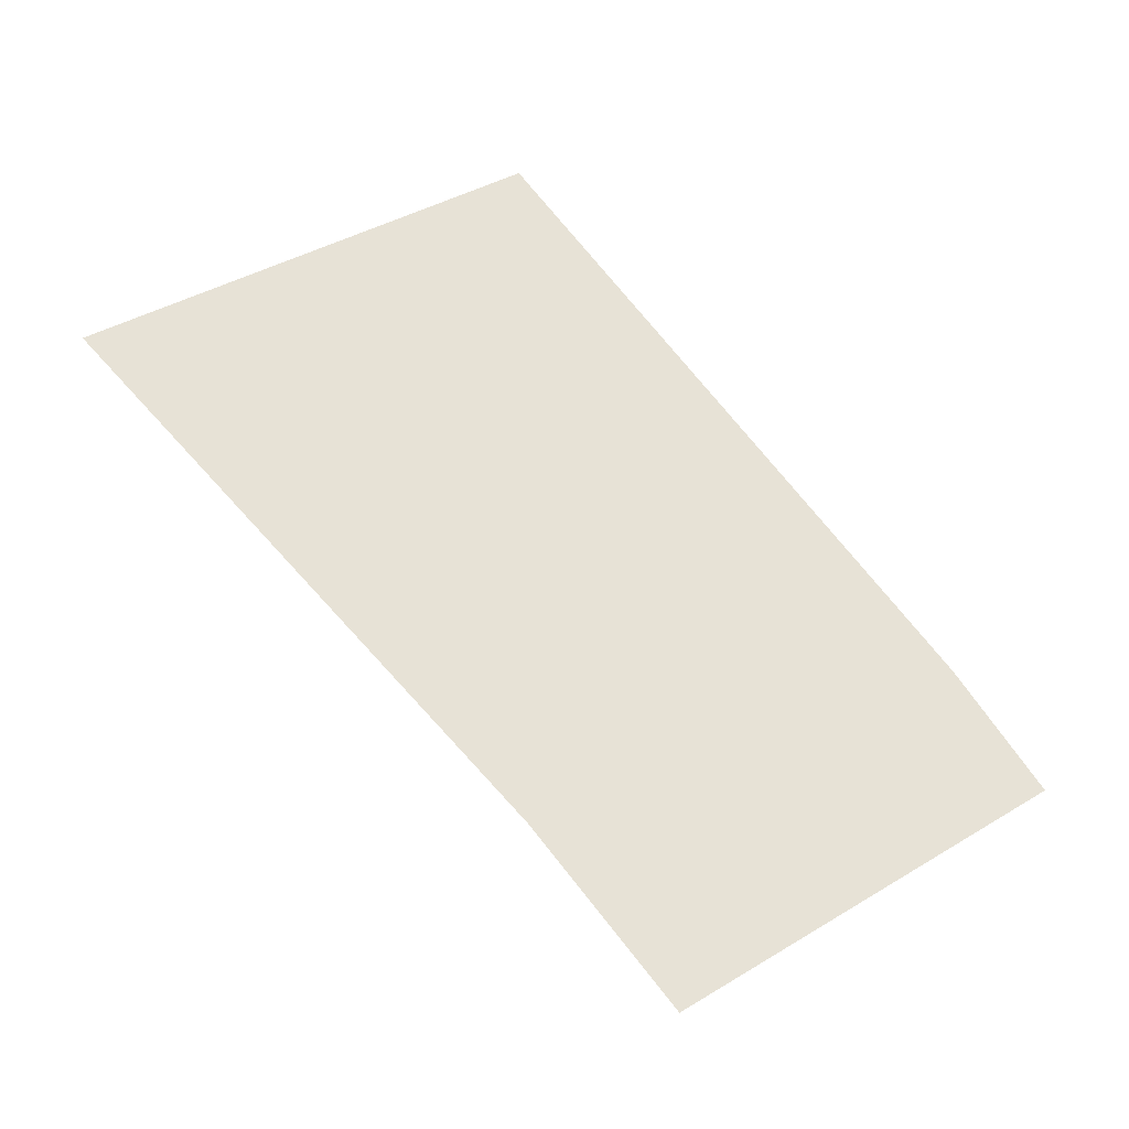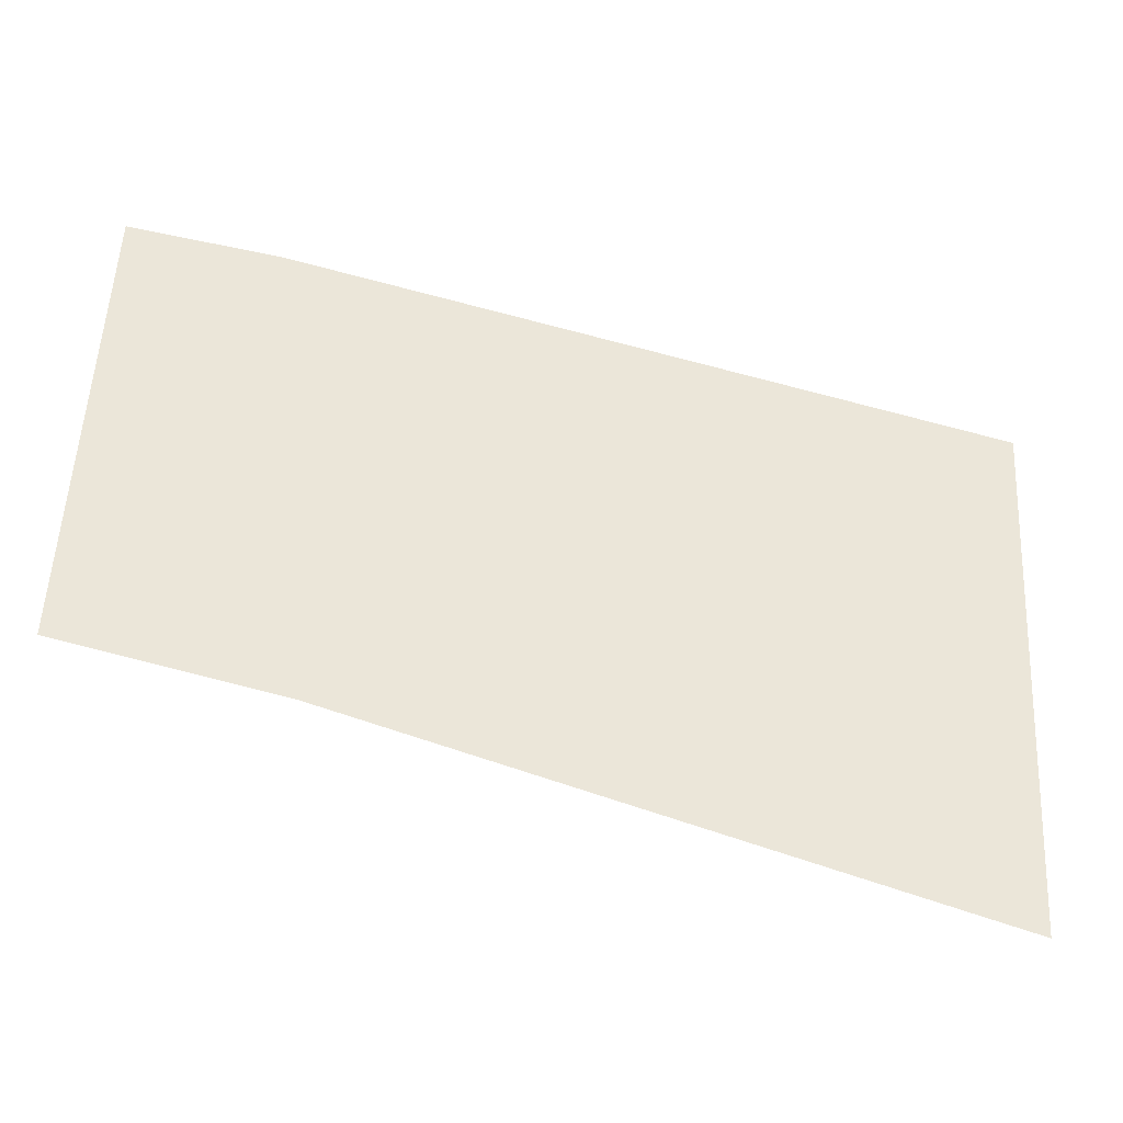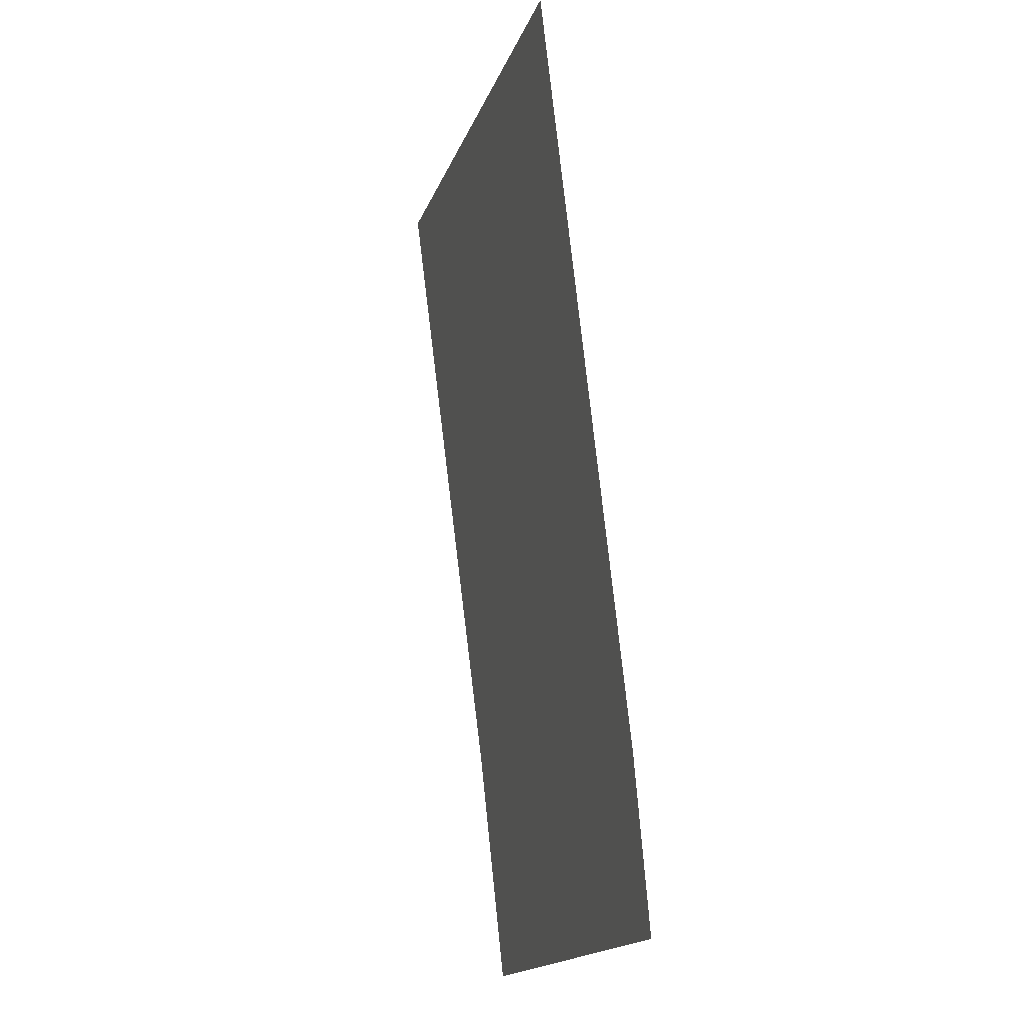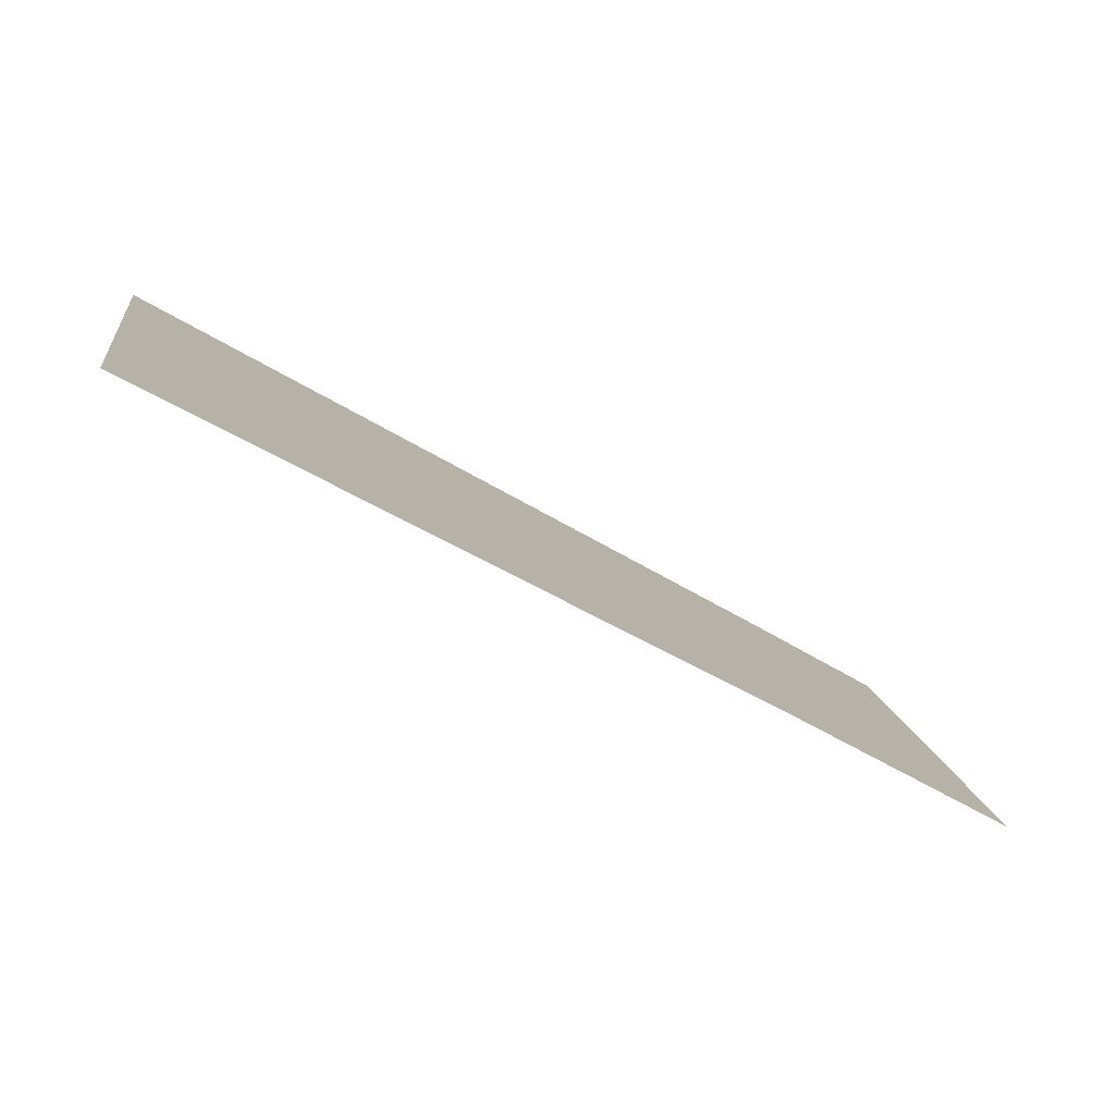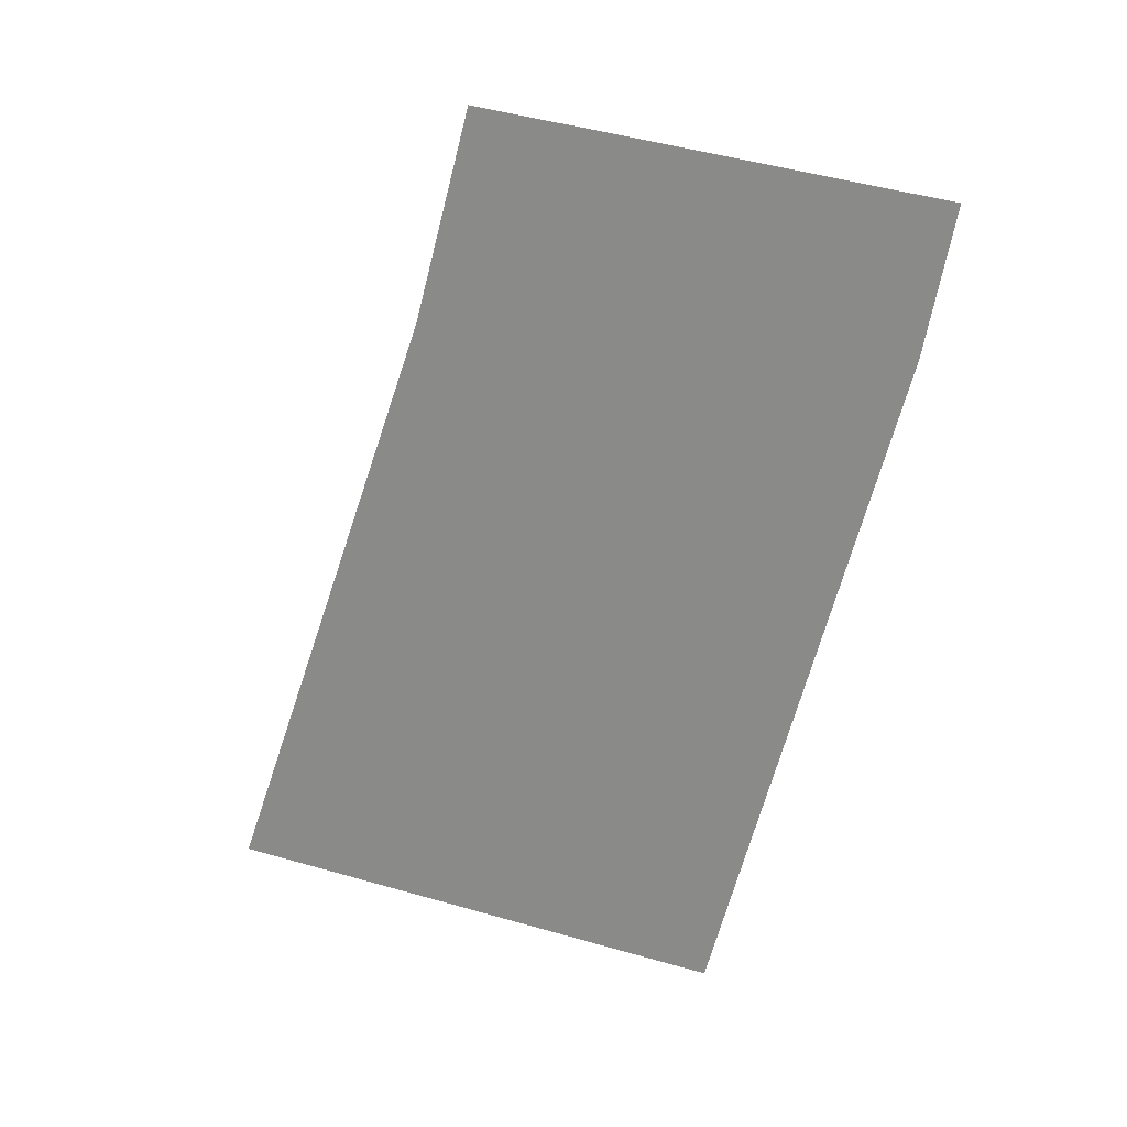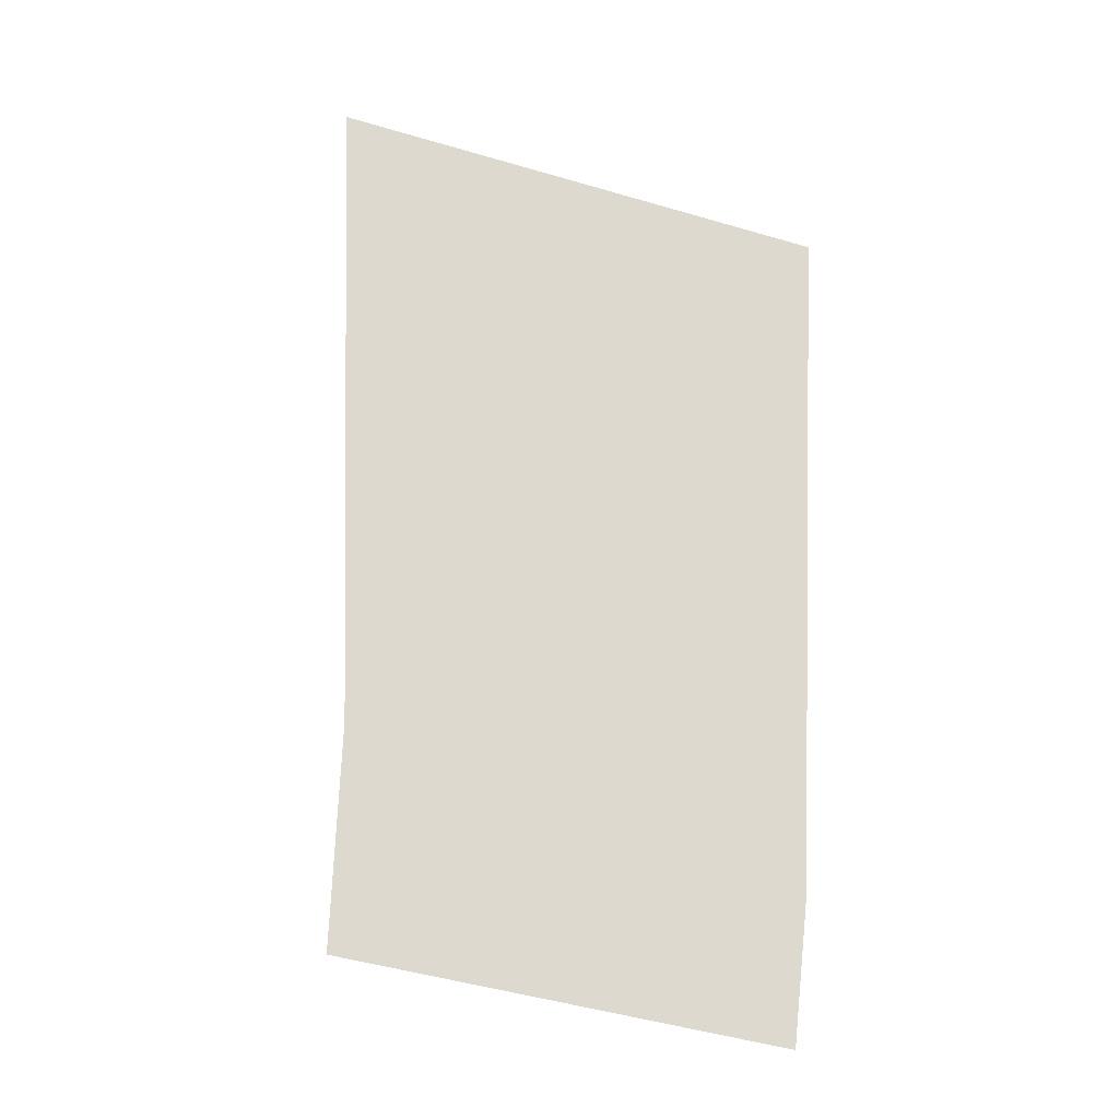
<metadata>
{"format":"obj","ext":"obj","renderer":"f3d","projection":"perspective","resolution":1024,"background":"white","views":[{"elev":70.1,"azim":-122.0,"up":"+Y"},{"elev":-49.7,"azim":-11.3,"up":"+Z"},{"elev":74.9,"azim":-94.0,"up":"+Z"},{"elev":-64.7,"azim":149.0,"up":"+Z"},{"elev":-64.7,"azim":-97.8,"up":"+Y"},{"elev":67.8,"azim":-81.2,"up":"+Y"}]}
</metadata>
<code>
o mesh134/mesh134-geometry#mesh134-geometry
v -0.6776 -0.02567 0.228
v -0.6779 -0.02584 0.2287
v -0.6779 -0.02568 0.2281
v -0.6777 -0.02584 0.2287
v -0.6767 -0.02581 0.2286
v -0.6767 -0.02562 0.2279
f 1 2 3
f 2 1 4
f 4 1 5
f 5 1 6
f 3 2 1
f 4 1 2
f 5 1 4
f 6 1 5

</code>
